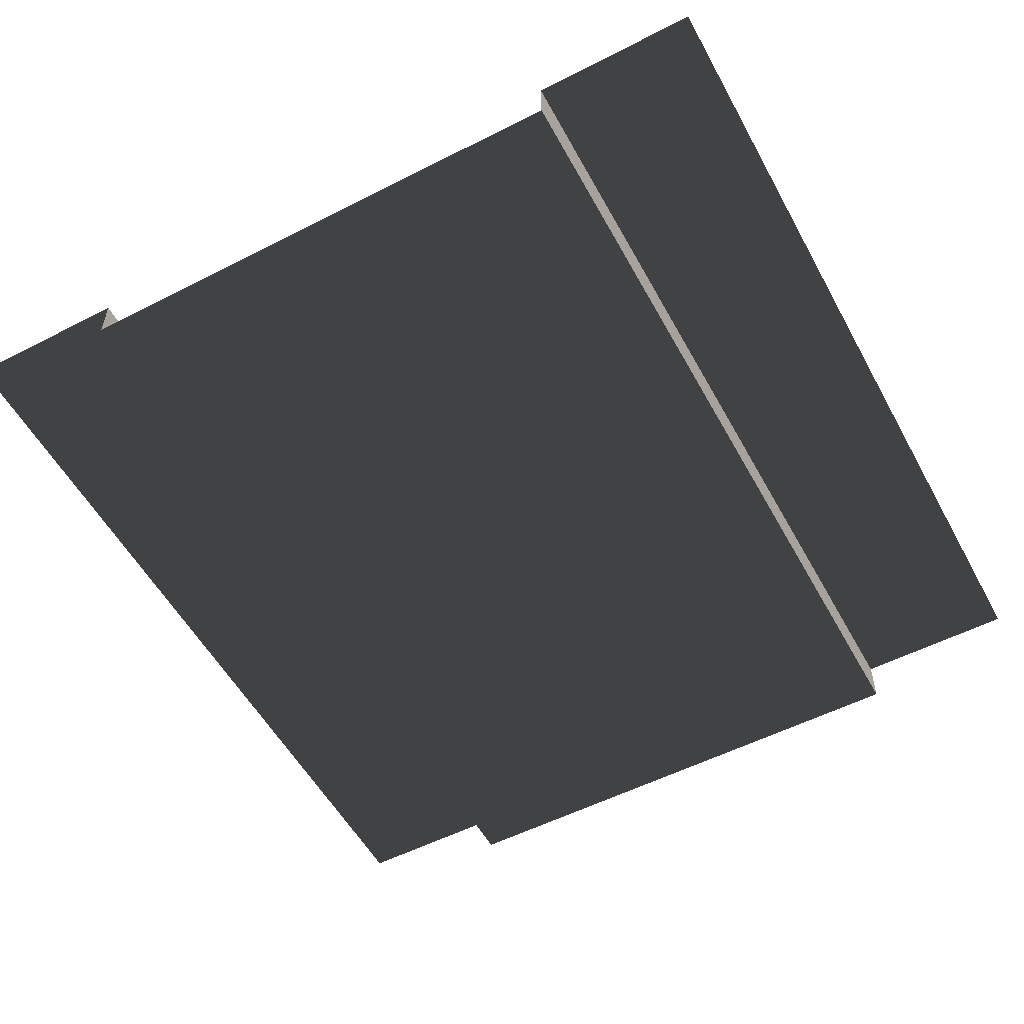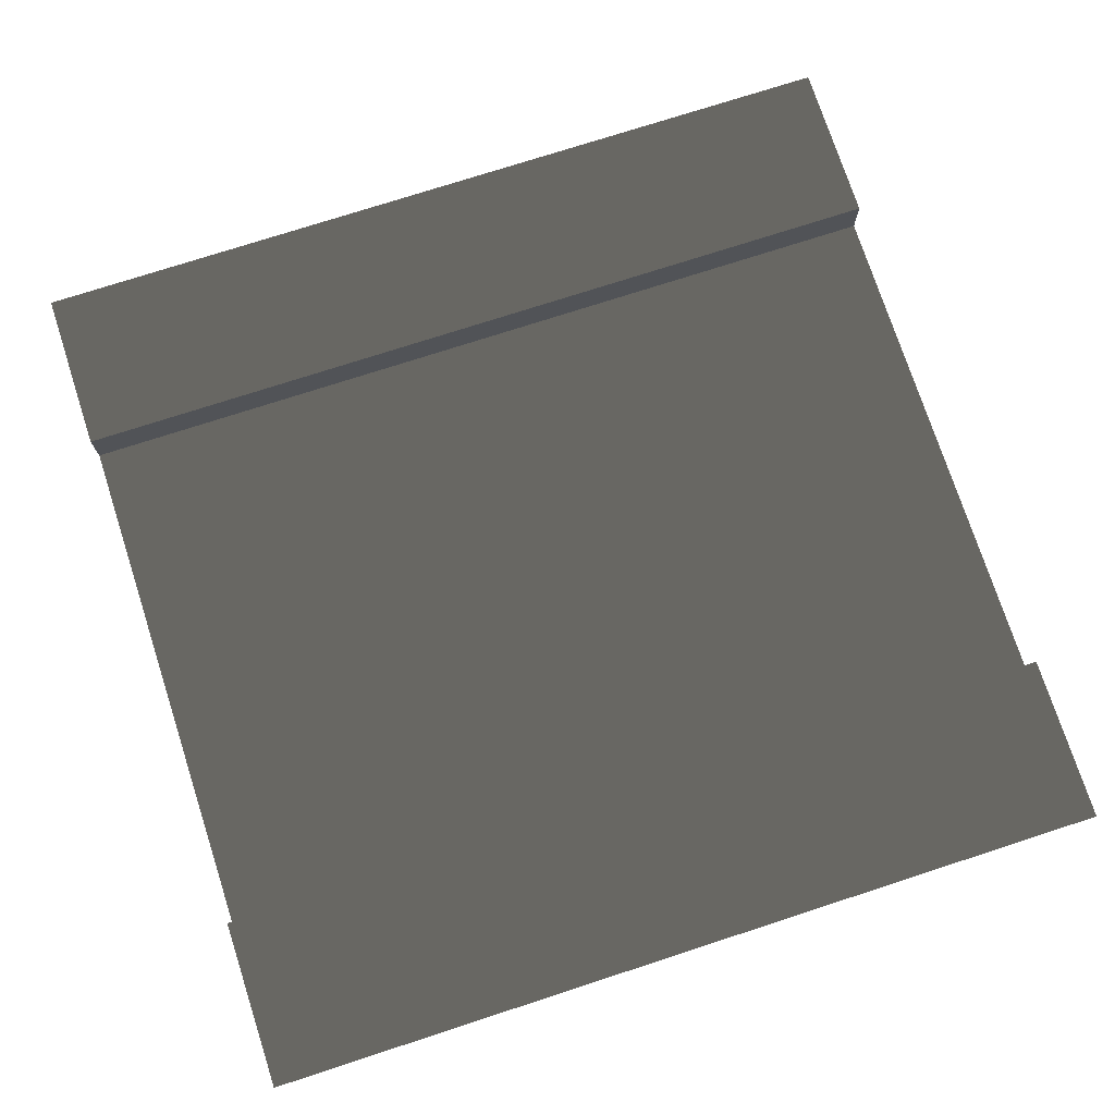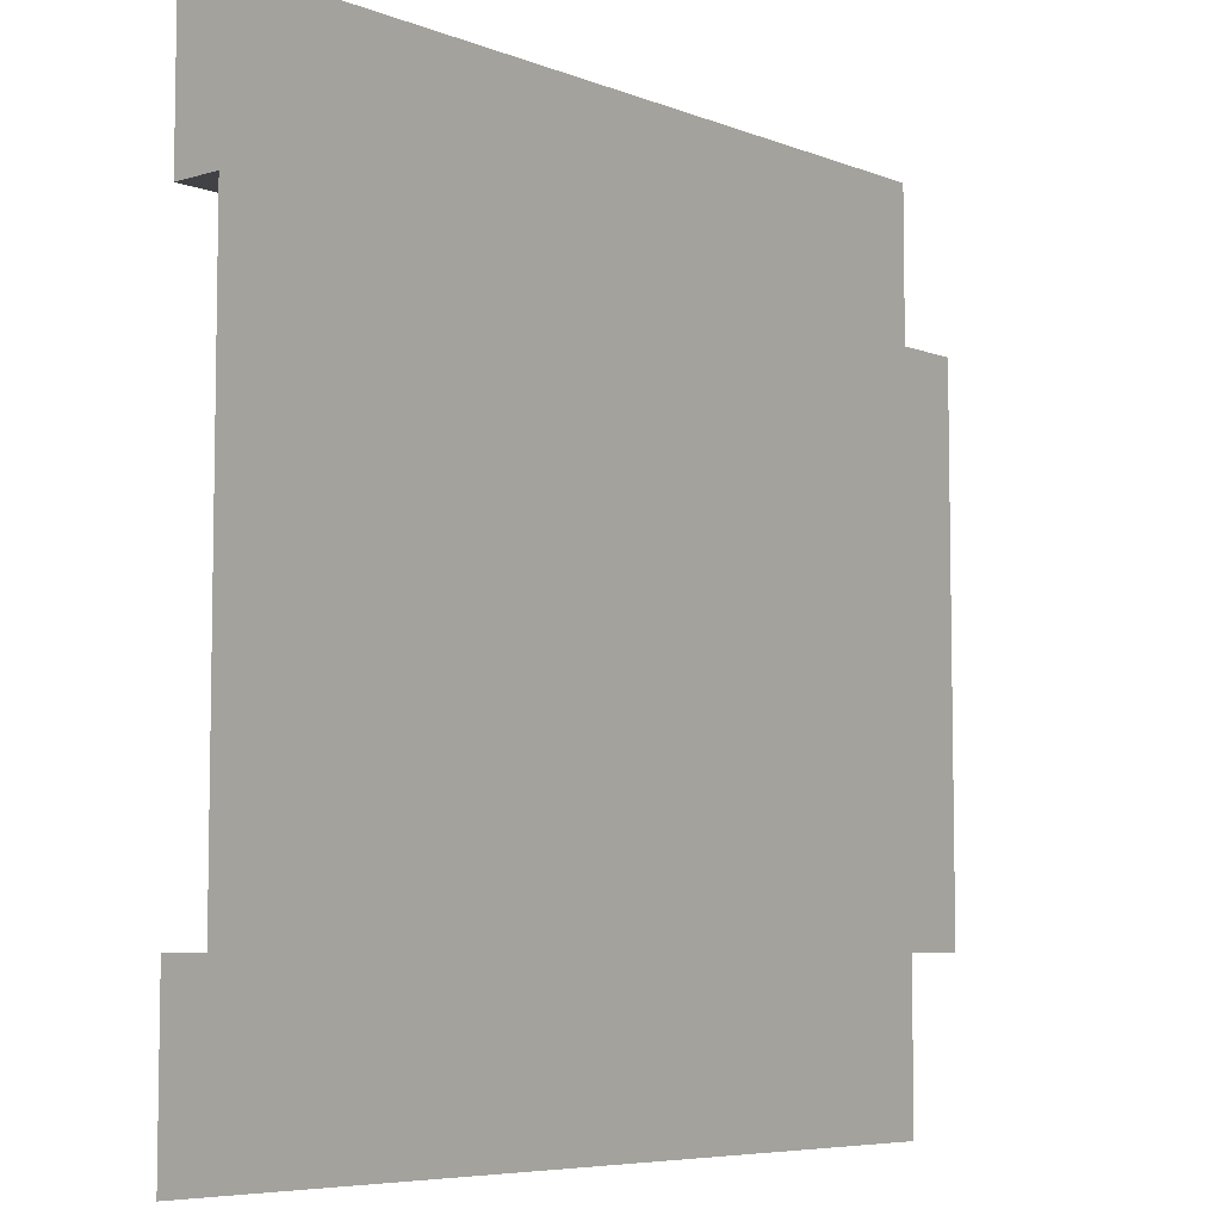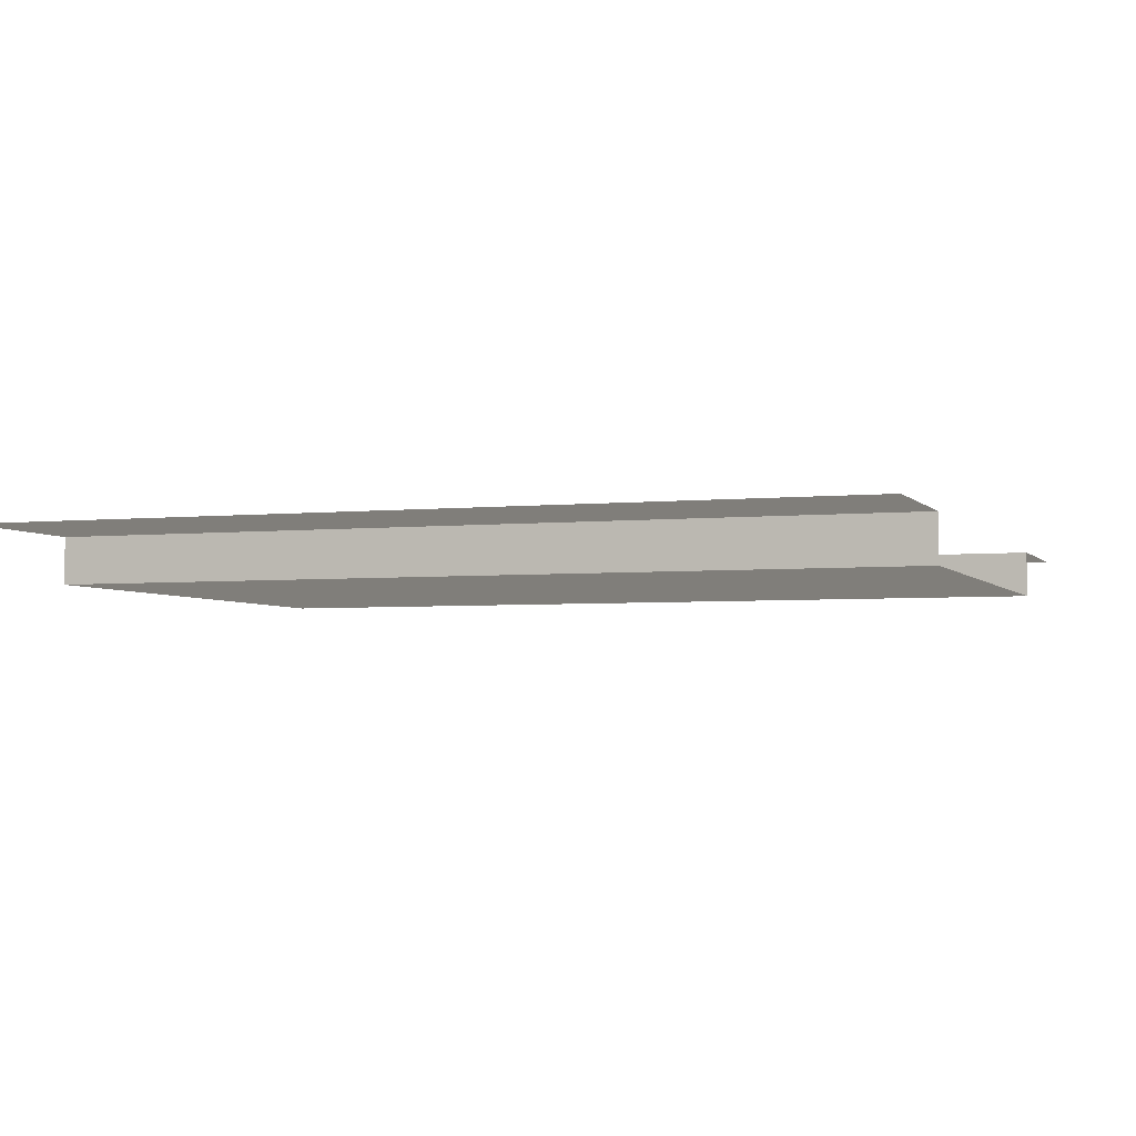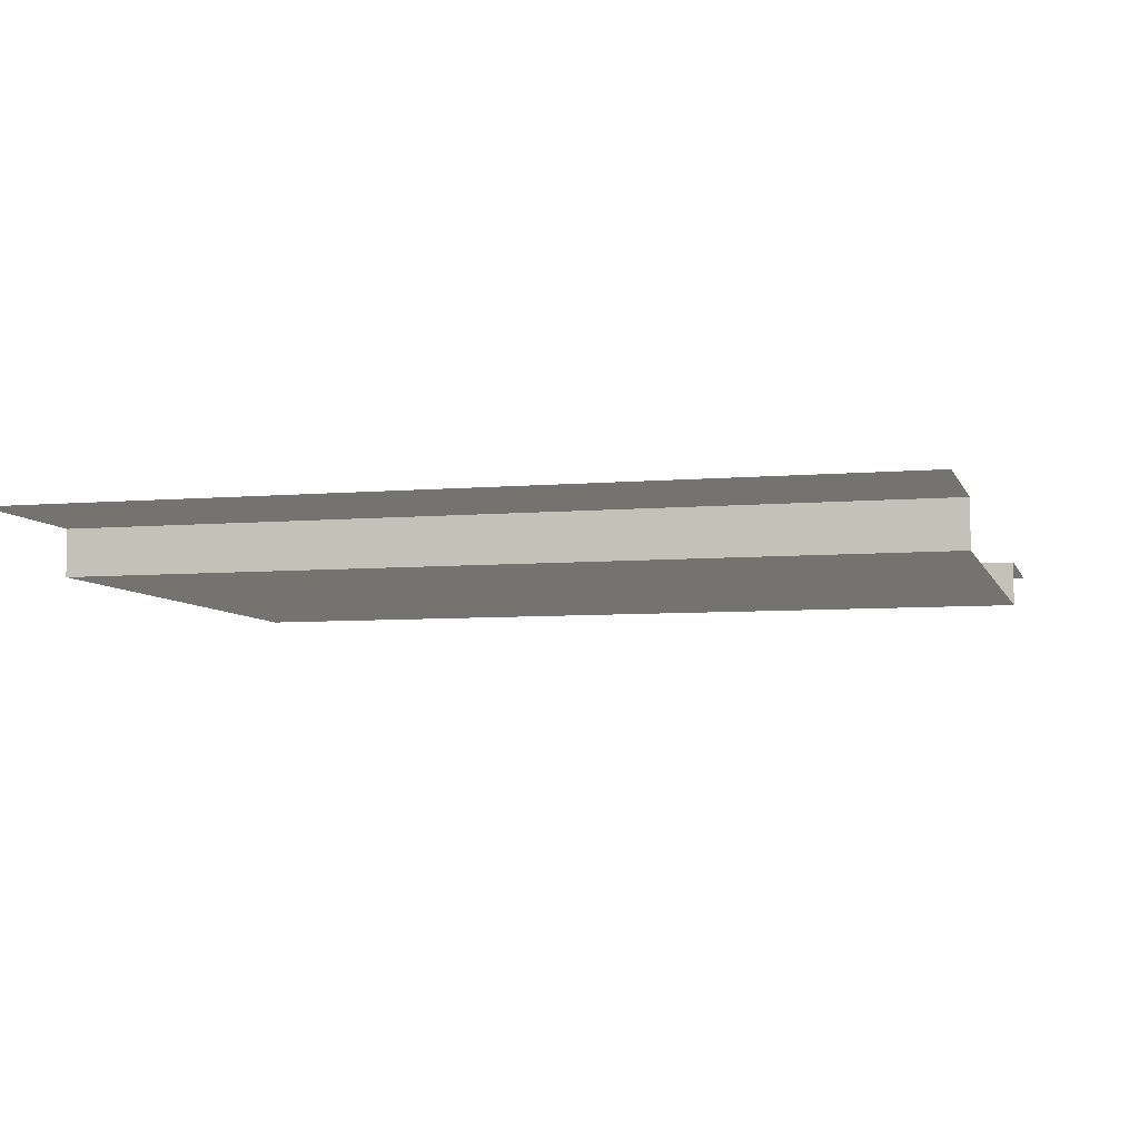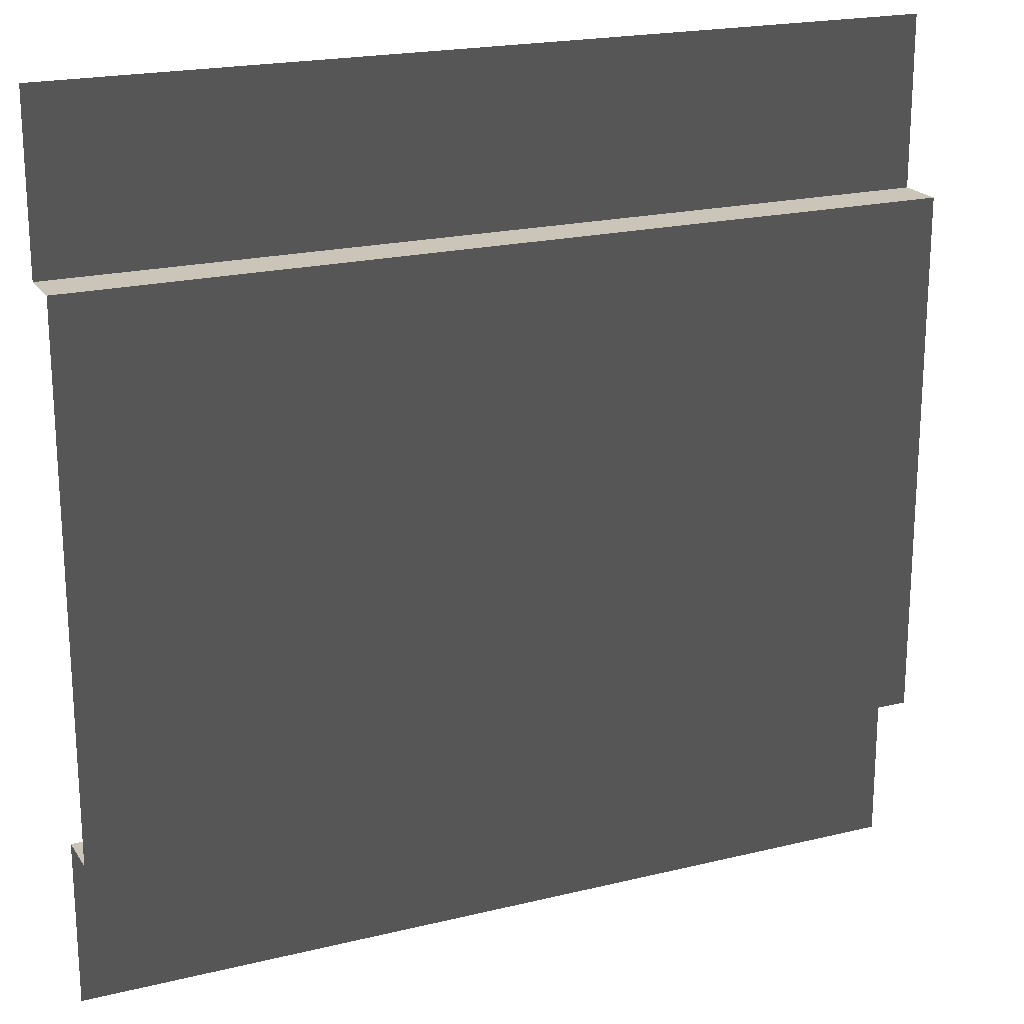
<metadata>
{"format":"obj","ext":"obj","renderer":"f3d","projection":"perspective","resolution":1024,"background":"white","views":[{"elev":-54.6,"azim":-61.6,"up":"+Z"},{"elev":74.7,"azim":162.0,"up":"+Z"},{"elev":-6.5,"azim":131.3,"up":"+Y"},{"elev":-3.7,"azim":19.4,"up":"+Z"},{"elev":-6.2,"azim":14.9,"up":"+Z"},{"elev":20.3,"azim":155.9,"up":"+Y"}]}
</metadata>
<code>
v 2.543e-06 5 -4.768e-07
v 5 5 -5.049e-07
v 5 4.027 -5.049e-07
v 2.543e-06 4.027 -4.768e-07
v 5 4.027 -5.049e-07
v 5 4.027 -0.272
v 1.259e-06 4.027 -0.272
v 2.543e-06 4.027 -4.768e-07
v 5 0.9559 -5.049e-07
v 5 -5.563e-07 -5.049e-07
v 2.543e-06 -5.563e-07 -4.768e-07
v 2.543e-06 0.9559 -4.768e-07
v 5 0.9559 -0.272
v 5 0.9559 -5.049e-07
v 2.543e-06 0.9559 -4.768e-07
v 1.259e-06 0.9559 -0.272
v 5 4.027 -0.272
v 5 0.9559 -0.272
v 1.259e-06 0.9559 -0.272
v 1.259e-06 4.027 -0.272
g SD_Env_Wall_99_2371_47
f 1 3 2
f 1 4 3
f 5 7 6
f 5 8 7
f 9 11 10
f 9 12 11
f 13 15 14
f 13 16 15
f 17 19 18
f 17 20 19

</code>
